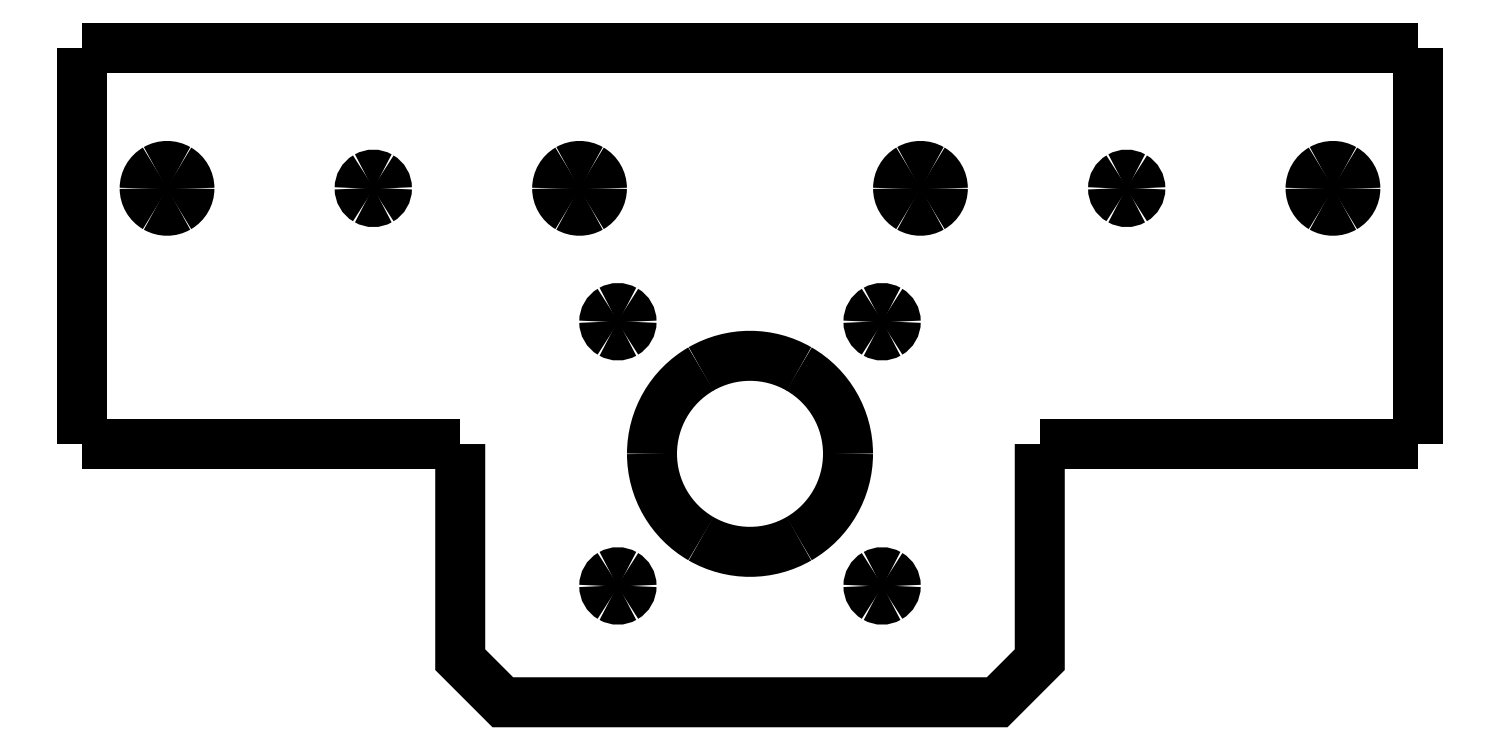
<metadata>
{"format":"dxf","ext":"dxf","renderer":"ezdxf+matplotlib","layout":"modelspace","background":"white","min_lineweight":24,"dpi":150}
</metadata>
<code>
0
SECTION
2
ENTITIES
0
SPLINE
8
0
70
8
71
3
72
8
73
4
74
0
40
0
40
0
40
0
40
0
40
1
40
1
40
1
40
1
10
-13.9
20
78.15
30
0
10
-13.9
20
78.72
30
0
10
-14.2
20
79.25
30
0
10
-14.7
20
79.54
30
0
0
SPLINE
8
0
70
8
71
3
72
8
73
4
74
0
40
0
40
0
40
0
40
0
40
1
40
1
40
1
40
1
10
-14.7
20
79.54
30
0
10
-15.2
20
79.82
30
0
10
-15.8
20
79.82
30
0
10
-16.3
20
79.54
30
0
0
SPLINE
8
0
70
8
71
3
72
8
73
4
74
0
40
0
40
0
40
0
40
0
40
1
40
1
40
1
40
1
10
-16.3
20
79.54
30
0
10
-16.8
20
79.25
30
0
10
-17.1
20
78.72
30
0
10
-17.1
20
78.15
30
0
0
SPLINE
8
0
70
8
71
3
72
8
73
4
74
0
40
0
40
0
40
0
40
0
40
1
40
1
40
1
40
1
10
-17.1
20
78.15
30
0
10
-17.1
20
77.58
30
0
10
-16.8
20
77.05
30
0
10
-16.3
20
76.76
30
0
0
SPLINE
8
0
70
8
71
3
72
8
73
4
74
0
40
0
40
0
40
0
40
0
40
1
40
1
40
1
40
1
10
-16.3
20
76.76
30
0
10
-15.8
20
76.48
30
0
10
-15.2
20
76.48
30
0
10
-14.7
20
76.76
30
0
0
SPLINE
8
0
70
8
71
3
72
8
73
4
74
0
40
0
40
0
40
0
40
0
40
1
40
1
40
1
40
1
10
-14.7
20
76.76
30
0
10
-14.2
20
77.05
30
0
10
-13.9
20
77.58
30
0
10
-13.9
20
78.15
30
0
0
SPLINE
8
0
70
8
71
3
72
8
73
4
74
0
40
0
40
0
40
0
40
0
40
1
40
1
40
1
40
1
10
-13.9
20
47.15
30
0
10
-13.9
20
47.72
30
0
10
-14.2
20
48.25
30
0
10
-14.7
20
48.54
30
0
0
SPLINE
8
0
70
8
71
3
72
8
73
4
74
0
40
0
40
0
40
0
40
0
40
1
40
1
40
1
40
1
10
-14.7
20
48.54
30
0
10
-15.2
20
48.82
30
0
10
-15.8
20
48.82
30
0
10
-16.3
20
48.54
30
0
0
SPLINE
8
0
70
8
71
3
72
8
73
4
74
0
40
0
40
0
40
0
40
0
40
1
40
1
40
1
40
1
10
-16.3
20
48.54
30
0
10
-16.8
20
48.25
30
0
10
-17.1
20
47.72
30
0
10
-17.1
20
47.15
30
0
0
SPLINE
8
0
70
8
71
3
72
8
73
4
74
0
40
0
40
0
40
0
40
0
40
1
40
1
40
1
40
1
10
-17.1
20
47.15
30
0
10
-17.1
20
46.58
30
0
10
-16.8
20
46.05
30
0
10
-16.3
20
45.76
30
0
0
SPLINE
8
0
70
8
71
3
72
8
73
4
74
0
40
0
40
0
40
0
40
0
40
1
40
1
40
1
40
1
10
-16.3
20
45.76
30
0
10
-15.8
20
45.48
30
0
10
-15.2
20
45.48
30
0
10
-14.7
20
45.76
30
0
0
SPLINE
8
0
70
8
71
3
72
8
73
4
74
0
40
0
40
0
40
0
40
0
40
1
40
1
40
1
40
1
10
-14.7
20
45.76
30
0
10
-14.2
20
46.05
30
0
10
-13.9
20
46.58
30
0
10
-13.9
20
47.15
30
0
0
LWPOLYLINE
8
0
90
2
70
0
10
-13.9
20
78.15
30
0
10
-13.9
20
78.15
30
0
0
SPLINE
8
0
70
8
71
3
72
8
73
4
74
0
40
0
40
0
40
0
40
0
40
1
40
1
40
1
40
1
10
17.1
20
47.15
30
0
10
17.1
20
47.72
30
0
10
16.8
20
48.25
30
0
10
16.3
20
48.54
30
0
0
SPLINE
8
0
70
8
71
3
72
8
73
4
74
0
40
0
40
0
40
0
40
0
40
1
40
1
40
1
40
1
10
16.3
20
48.54
30
0
10
15.8
20
48.82
30
0
10
15.2
20
48.82
30
0
10
14.7
20
48.54
30
0
0
SPLINE
8
0
70
8
71
3
72
8
73
4
74
0
40
0
40
0
40
0
40
0
40
1
40
1
40
1
40
1
10
14.7
20
48.54
30
0
10
14.2
20
48.25
30
0
10
13.9
20
47.72
30
0
10
13.9
20
47.15
30
0
0
SPLINE
8
0
70
8
71
3
72
8
73
4
74
0
40
0
40
0
40
0
40
0
40
1
40
1
40
1
40
1
10
13.9
20
47.15
30
0
10
13.9
20
46.58
30
0
10
14.2
20
46.05
30
0
10
14.7
20
45.76
30
0
0
SPLINE
8
0
70
8
71
3
72
8
73
4
74
0
40
0
40
0
40
0
40
0
40
1
40
1
40
1
40
1
10
14.7
20
45.76
30
0
10
15.2
20
45.48
30
0
10
15.8
20
45.48
30
0
10
16.3
20
45.76
30
0
0
SPLINE
8
0
70
8
71
3
72
8
73
4
74
0
40
0
40
0
40
0
40
0
40
1
40
1
40
1
40
1
10
16.3
20
45.76
30
0
10
16.8
20
46.05
30
0
10
17.1
20
46.58
30
0
10
17.1
20
47.15
30
0
0
LWPOLYLINE
8
0
90
2
70
0
10
-13.9
20
47.15
30
0
10
-13.9
20
47.15
30
0
0
SPLINE
8
0
70
8
71
3
72
8
73
4
74
0
40
0
40
0
40
0
40
0
40
1
40
1
40
1
40
1
10
17.1
20
78.15
30
0
10
17.1
20
78.72
30
0
10
16.8
20
79.25
30
0
10
16.3
20
79.54
30
0
0
SPLINE
8
0
70
8
71
3
72
8
73
4
74
0
40
0
40
0
40
0
40
0
40
1
40
1
40
1
40
1
10
16.3
20
79.54
30
0
10
15.8
20
79.82
30
0
10
15.2
20
79.82
30
0
10
14.7
20
79.54
30
0
0
SPLINE
8
0
70
8
71
3
72
8
73
4
74
0
40
0
40
0
40
0
40
0
40
1
40
1
40
1
40
1
10
14.7
20
79.54
30
0
10
14.2
20
79.25
30
0
10
13.9
20
78.72
30
0
10
13.9
20
78.15
30
0
0
SPLINE
8
0
70
8
71
3
72
8
73
4
74
0
40
0
40
0
40
0
40
0
40
1
40
1
40
1
40
1
10
13.9
20
78.15
30
0
10
13.9
20
77.58
30
0
10
14.2
20
77.05
30
0
10
14.7
20
76.76
30
0
0
SPLINE
8
0
70
8
71
3
72
8
73
4
74
0
40
0
40
0
40
0
40
0
40
1
40
1
40
1
40
1
10
14.7
20
76.76
30
0
10
15.2
20
76.48
30
0
10
15.8
20
76.48
30
0
10
16.3
20
76.76
30
0
0
SPLINE
8
0
70
8
71
3
72
8
73
4
74
0
40
0
40
0
40
0
40
0
40
1
40
1
40
1
40
1
10
16.3
20
76.76
30
0
10
16.8
20
77.05
30
0
10
17.1
20
77.58
30
0
10
17.1
20
78.15
30
0
0
LWPOLYLINE
8
0
90
2
70
0
10
17.1
20
47.15
30
0
10
17.1
20
47.15
30
0
0
SPLINE
8
0
70
8
71
3
72
8
73
4
74
0
40
0
40
0
40
0
40
0
40
1
40
1
40
1
40
1
10
11.5
20
62.65
30
0
10
11.5
20
66.76
30
0
10
9.308
20
70.56
30
0
10
5.75
20
72.61
30
0
0
SPLINE
8
0
70
8
71
3
72
8
73
4
74
0
40
0
40
0
40
0
40
0
40
1
40
1
40
1
40
1
10
5.75
20
72.61
30
0
10
2.192
20
74.66
30
0
10
-2.192
20
74.66
30
0
10
-5.75
20
72.61
30
0
0
SPLINE
8
0
70
8
71
3
72
8
73
4
74
0
40
0
40
0
40
0
40
0
40
1
40
1
40
1
40
1
10
-5.75
20
72.61
30
0
10
-9.308
20
70.56
30
0
10
-11.5
20
66.76
30
0
10
-11.5
20
62.65
30
0
0
SPLINE
8
0
70
8
71
3
72
8
73
4
74
0
40
0
40
0
40
0
40
0
40
1
40
1
40
1
40
1
10
-11.5
20
62.65
30
0
10
-11.5
20
58.54
30
0
10
-9.308
20
54.74
30
0
10
-5.75
20
52.69
30
0
0
SPLINE
8
0
70
8
71
3
72
8
73
4
74
0
40
0
40
0
40
0
40
0
40
1
40
1
40
1
40
1
10
-5.75
20
52.69
30
0
10
-2.192
20
50.64
30
0
10
2.192
20
50.64
30
0
10
5.75
20
52.69
30
0
0
SPLINE
8
0
70
8
71
3
72
8
73
4
74
0
40
0
40
0
40
0
40
0
40
1
40
1
40
1
40
1
10
5.75
20
52.69
30
0
10
9.308
20
54.74
30
0
10
11.5
20
58.54
30
0
10
11.5
20
62.65
30
0
0
LWPOLYLINE
8
0
90
2
70
0
10
17.1
20
78.15
30
0
10
17.1
20
78.15
30
0
0
LWPOLYLINE
8
0
90
2
70
0
10
11.5
20
62.65
30
0
10
11.5
20
62.65
30
0
0
LWPOLYLINE
8
0
90
6
70
0
10
-34
20
63.8
30
0
10
-34
20
38.5
30
0
10
-29
20
33.5
30
0
10
29
20
33.5
30
0
10
34
20
38.5
30
0
10
34
20
63.8
30
0
0
LWPOLYLINE
8
0
90
2
70
0
10
78.4
20
63.8
30
0
10
34
20
63.8
30
0
0
LWPOLYLINE
8
0
90
2
70
0
10
78.4
20
110.3
30
0
10
78.4
20
63.8
30
0
0
LWPOLYLINE
8
0
90
2
70
0
10
78.4
20
110.3
30
0
10
-78.4
20
110.3
30
0
0
LWPOLYLINE
8
0
90
2
70
0
10
-78.4
20
63.8
30
0
10
-78.4
20
110.3
30
0
0
SPLINE
8
0
70
8
71
3
72
8
73
4
74
0
40
0
40
0
40
0
40
0
40
1
40
1
40
1
40
1
10
-42.6
20
93.8
30
0
10
-42.6
20
94.37
30
0
10
-42.9
20
94.9
30
0
10
-43.4
20
95.19
30
0
0
SPLINE
8
0
70
8
71
3
72
8
73
4
74
0
40
0
40
0
40
0
40
0
40
1
40
1
40
1
40
1
10
-43.4
20
95.19
30
0
10
-43.9
20
95.47
30
0
10
-44.5
20
95.47
30
0
10
-45
20
95.19
30
0
0
SPLINE
8
0
70
8
71
3
72
8
73
4
74
0
40
0
40
0
40
0
40
0
40
1
40
1
40
1
40
1
10
-45
20
95.19
30
0
10
-45.5
20
94.9
30
0
10
-45.8
20
94.37
30
0
10
-45.8
20
93.8
30
0
0
SPLINE
8
0
70
8
71
3
72
8
73
4
74
0
40
0
40
0
40
0
40
0
40
1
40
1
40
1
40
1
10
-45.8
20
93.8
30
0
10
-45.8
20
93.23
30
0
10
-45.5
20
92.7
30
0
10
-45
20
92.41
30
0
0
SPLINE
8
0
70
8
71
3
72
8
73
4
74
0
40
0
40
0
40
0
40
0
40
1
40
1
40
1
40
1
10
-45
20
92.41
30
0
10
-44.5
20
92.13
30
0
10
-43.9
20
92.13
30
0
10
-43.4
20
92.41
30
0
0
SPLINE
8
0
70
8
71
3
72
8
73
4
74
0
40
0
40
0
40
0
40
0
40
1
40
1
40
1
40
1
10
-43.4
20
92.41
30
0
10
-42.9
20
92.7
30
0
10
-42.6
20
93.23
30
0
10
-42.6
20
93.8
30
0
0
LWPOLYLINE
8
0
90
2
70
0
10
-34
20
63.8
30
0
10
-78.4
20
63.8
30
0
0
SPLINE
8
0
70
8
71
3
72
8
73
4
74
0
40
0
40
0
40
0
40
0
40
1
40
1
40
1
40
1
10
71.03
20
93.8
30
0
10
71.03
20
94.74
30
0
10
70.52
20
95.6
30
0
10
69.71
20
96.07
30
0
0
SPLINE
8
0
70
8
71
3
72
8
73
4
74
0
40
0
40
0
40
0
40
0
40
1
40
1
40
1
40
1
10
69.71
20
96.07
30
0
10
68.9
20
96.54
30
0
10
67.9
20
96.54
30
0
10
67.09
20
96.07
30
0
0
SPLINE
8
0
70
8
71
3
72
8
73
4
74
0
40
0
40
0
40
0
40
0
40
1
40
1
40
1
40
1
10
67.09
20
96.07
30
0
10
66.28
20
95.6
30
0
10
65.78
20
94.74
30
0
10
65.78
20
93.8
30
0
0
SPLINE
8
0
70
8
71
3
72
8
73
4
74
0
40
0
40
0
40
0
40
0
40
1
40
1
40
1
40
1
10
65.78
20
93.8
30
0
10
65.78
20
92.86
30
0
10
66.28
20
92
30
0
10
67.09
20
91.53
30
0
0
SPLINE
8
0
70
8
71
3
72
8
73
4
74
0
40
0
40
0
40
0
40
0
40
1
40
1
40
1
40
1
10
67.09
20
91.53
30
0
10
67.9
20
91.06
30
0
10
68.9
20
91.06
30
0
10
69.71
20
91.53
30
0
0
SPLINE
8
0
70
8
71
3
72
8
73
4
74
0
40
0
40
0
40
0
40
0
40
1
40
1
40
1
40
1
10
69.71
20
91.53
30
0
10
70.52
20
92
30
0
10
71.03
20
92.86
30
0
10
71.03
20
93.8
30
0
0
LWPOLYLINE
8
0
90
2
70
0
10
-42.6
20
93.8
30
0
10
-42.6
20
93.8
30
0
0
SPLINE
8
0
70
8
71
3
72
8
73
4
74
0
40
0
40
0
40
0
40
0
40
1
40
1
40
1
40
1
10
-17.38
20
93.8
30
0
10
-17.38
20
94.74
30
0
10
-17.88
20
95.6
30
0
10
-18.69
20
96.07
30
0
0
SPLINE
8
0
70
8
71
3
72
8
73
4
74
0
40
0
40
0
40
0
40
0
40
1
40
1
40
1
40
1
10
-18.69
20
96.07
30
0
10
-19.5
20
96.54
30
0
10
-20.5
20
96.54
30
0
10
-21.31
20
96.07
30
0
0
SPLINE
8
0
70
8
71
3
72
8
73
4
74
0
40
0
40
0
40
0
40
0
40
1
40
1
40
1
40
1
10
-21.31
20
96.07
30
0
10
-22.12
20
95.6
30
0
10
-22.62
20
94.74
30
0
10
-22.62
20
93.8
30
0
0
SPLINE
8
0
70
8
71
3
72
8
73
4
74
0
40
0
40
0
40
0
40
0
40
1
40
1
40
1
40
1
10
-22.62
20
93.8
30
0
10
-22.62
20
92.86
30
0
10
-22.12
20
92
30
0
10
-21.31
20
91.53
30
0
0
SPLINE
8
0
70
8
71
3
72
8
73
4
74
0
40
0
40
0
40
0
40
0
40
1
40
1
40
1
40
1
10
-21.31
20
91.53
30
0
10
-20.5
20
91.06
30
0
10
-19.5
20
91.06
30
0
10
-18.69
20
91.53
30
0
0
SPLINE
8
0
70
8
71
3
72
8
73
4
74
0
40
0
40
0
40
0
40
0
40
1
40
1
40
1
40
1
10
-18.69
20
91.53
30
0
10
-17.88
20
92
30
0
10
-17.38
20
92.86
30
0
10
-17.38
20
93.8
30
0
0
LWPOLYLINE
8
0
90
2
70
0
10
71.03
20
93.8
30
0
10
71.03
20
93.8
30
0
0
SPLINE
8
0
70
8
71
3
72
8
73
4
74
0
40
0
40
0
40
0
40
0
40
1
40
1
40
1
40
1
10
-65.78
20
93.8
30
0
10
-65.78
20
94.74
30
0
10
-66.28
20
95.6
30
0
10
-67.09
20
96.07
30
0
0
SPLINE
8
0
70
8
71
3
72
8
73
4
74
0
40
0
40
0
40
0
40
0
40
1
40
1
40
1
40
1
10
-67.09
20
96.07
30
0
10
-67.9
20
96.54
30
0
10
-68.9
20
96.54
30
0
10
-69.71
20
96.07
30
0
0
SPLINE
8
0
70
8
71
3
72
8
73
4
74
0
40
0
40
0
40
0
40
0
40
1
40
1
40
1
40
1
10
-69.71
20
96.07
30
0
10
-70.52
20
95.6
30
0
10
-71.03
20
94.74
30
0
10
-71.03
20
93.8
30
0
0
SPLINE
8
0
70
8
71
3
72
8
73
4
74
0
40
0
40
0
40
0
40
0
40
1
40
1
40
1
40
1
10
-71.03
20
93.8
30
0
10
-71.03
20
92.86
30
0
10
-70.52
20
92
30
0
10
-69.71
20
91.53
30
0
0
SPLINE
8
0
70
8
71
3
72
8
73
4
74
0
40
0
40
0
40
0
40
0
40
1
40
1
40
1
40
1
10
-69.71
20
91.53
30
0
10
-68.9
20
91.06
30
0
10
-67.9
20
91.06
30
0
10
-67.09
20
91.53
30
0
0
SPLINE
8
0
70
8
71
3
72
8
73
4
74
0
40
0
40
0
40
0
40
0
40
1
40
1
40
1
40
1
10
-67.09
20
91.53
30
0
10
-66.28
20
92
30
0
10
-65.78
20
92.86
30
0
10
-65.78
20
93.8
30
0
0
LWPOLYLINE
8
0
90
2
70
0
10
-17.38
20
93.8
30
0
10
-17.38
20
93.8
30
0
0
SPLINE
8
0
70
8
71
3
72
8
73
4
74
0
40
0
40
0
40
0
40
0
40
1
40
1
40
1
40
1
10
22.62
20
93.8
30
0
10
22.62
20
94.74
30
0
10
22.12
20
95.6
30
0
10
21.31
20
96.07
30
0
0
SPLINE
8
0
70
8
71
3
72
8
73
4
74
0
40
0
40
0
40
0
40
0
40
1
40
1
40
1
40
1
10
21.31
20
96.07
30
0
10
20.5
20
96.54
30
0
10
19.5
20
96.54
30
0
10
18.69
20
96.07
30
0
0
SPLINE
8
0
70
8
71
3
72
8
73
4
74
0
40
0
40
0
40
0
40
0
40
1
40
1
40
1
40
1
10
18.69
20
96.07
30
0
10
17.88
20
95.6
30
0
10
17.38
20
94.74
30
0
10
17.38
20
93.8
30
0
0
SPLINE
8
0
70
8
71
3
72
8
73
4
74
0
40
0
40
0
40
0
40
0
40
1
40
1
40
1
40
1
10
17.38
20
93.8
30
0
10
17.38
20
92.86
30
0
10
17.88
20
92
30
0
10
18.69
20
91.53
30
0
0
SPLINE
8
0
70
8
71
3
72
8
73
4
74
0
40
0
40
0
40
0
40
0
40
1
40
1
40
1
40
1
10
18.69
20
91.53
30
0
10
19.5
20
91.06
30
0
10
20.5
20
91.06
30
0
10
21.31
20
91.53
30
0
0
SPLINE
8
0
70
8
71
3
72
8
73
4
74
0
40
0
40
0
40
0
40
0
40
1
40
1
40
1
40
1
10
21.31
20
91.53
30
0
10
22.12
20
92
30
0
10
22.62
20
92.86
30
0
10
22.62
20
93.8
30
0
0
LWPOLYLINE
8
0
90
2
70
0
10
-65.78
20
93.8
30
0
10
-65.78
20
93.8
30
0
0
SPLINE
8
0
70
8
71
3
72
8
73
4
74
0
40
0
40
0
40
0
40
0
40
1
40
1
40
1
40
1
10
45.8
20
93.8
30
0
10
45.8
20
94.37
30
0
10
45.5
20
94.9
30
0
10
45
20
95.19
30
0
0
SPLINE
8
0
70
8
71
3
72
8
73
4
74
0
40
0
40
0
40
0
40
0
40
1
40
1
40
1
40
1
10
45
20
95.19
30
0
10
44.5
20
95.47
30
0
10
43.9
20
95.47
30
0
10
43.4
20
95.19
30
0
0
SPLINE
8
0
70
8
71
3
72
8
73
4
74
0
40
0
40
0
40
0
40
0
40
1
40
1
40
1
40
1
10
43.4
20
95.19
30
0
10
42.9
20
94.9
30
0
10
42.6
20
94.37
30
0
10
42.6
20
93.8
30
0
0
SPLINE
8
0
70
8
71
3
72
8
73
4
74
0
40
0
40
0
40
0
40
0
40
1
40
1
40
1
40
1
10
42.6
20
93.8
30
0
10
42.6
20
93.23
30
0
10
42.9
20
92.7
30
0
10
43.4
20
92.41
30
0
0
SPLINE
8
0
70
8
71
3
72
8
73
4
74
0
40
0
40
0
40
0
40
0
40
1
40
1
40
1
40
1
10
43.4
20
92.41
30
0
10
43.9
20
92.13
30
0
10
44.5
20
92.13
30
0
10
45
20
92.41
30
0
0
SPLINE
8
0
70
8
71
3
72
8
73
4
74
0
40
0
40
0
40
0
40
0
40
1
40
1
40
1
40
1
10
45
20
92.41
30
0
10
45.5
20
92.7
30
0
10
45.8
20
93.23
30
0
10
45.8
20
93.8
30
0
0
LWPOLYLINE
8
0
90
2
70
0
10
22.62
20
93.8
30
0
10
22.62
20
93.8
30
0
0
LWPOLYLINE
8
0
90
2
70
0
10
45.8
20
93.8
30
0
10
45.8
20
93.8
30
0
0
ENDSEC
0
EOF

</code>
